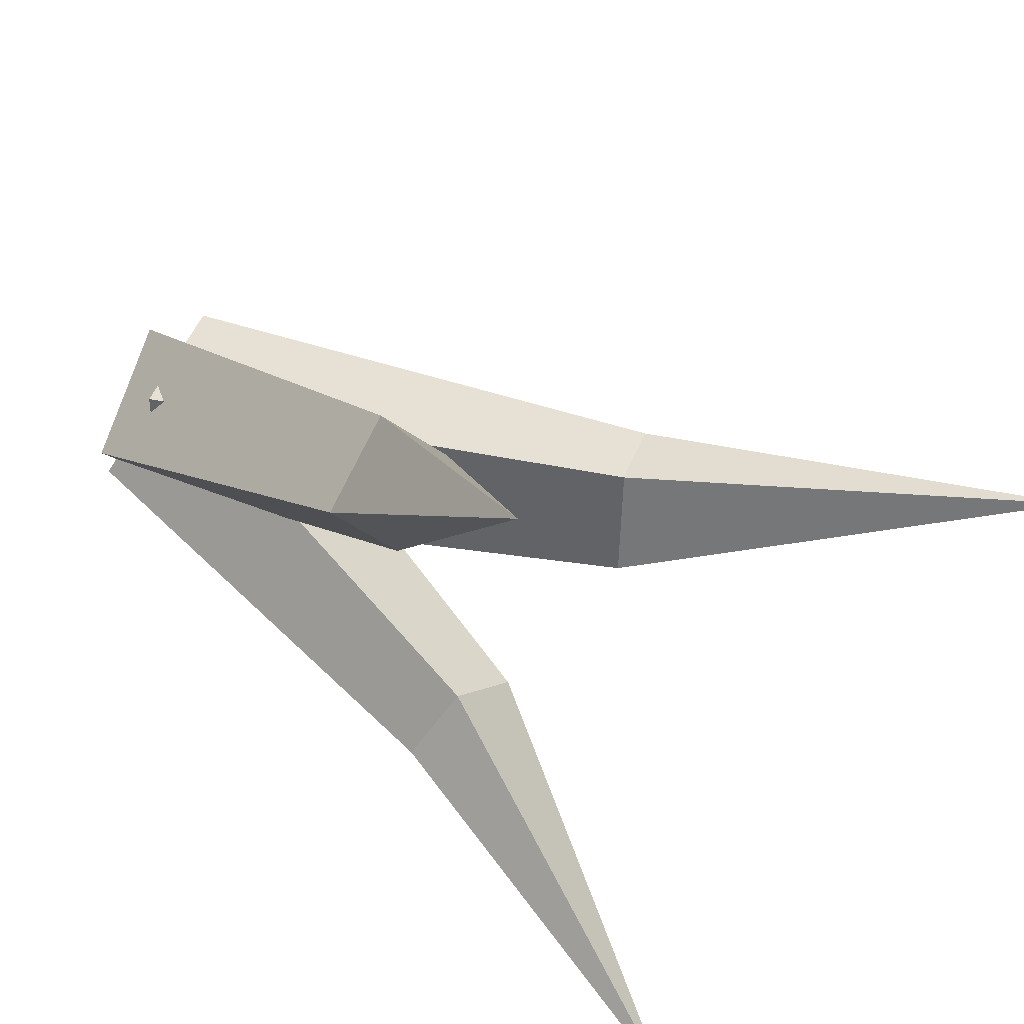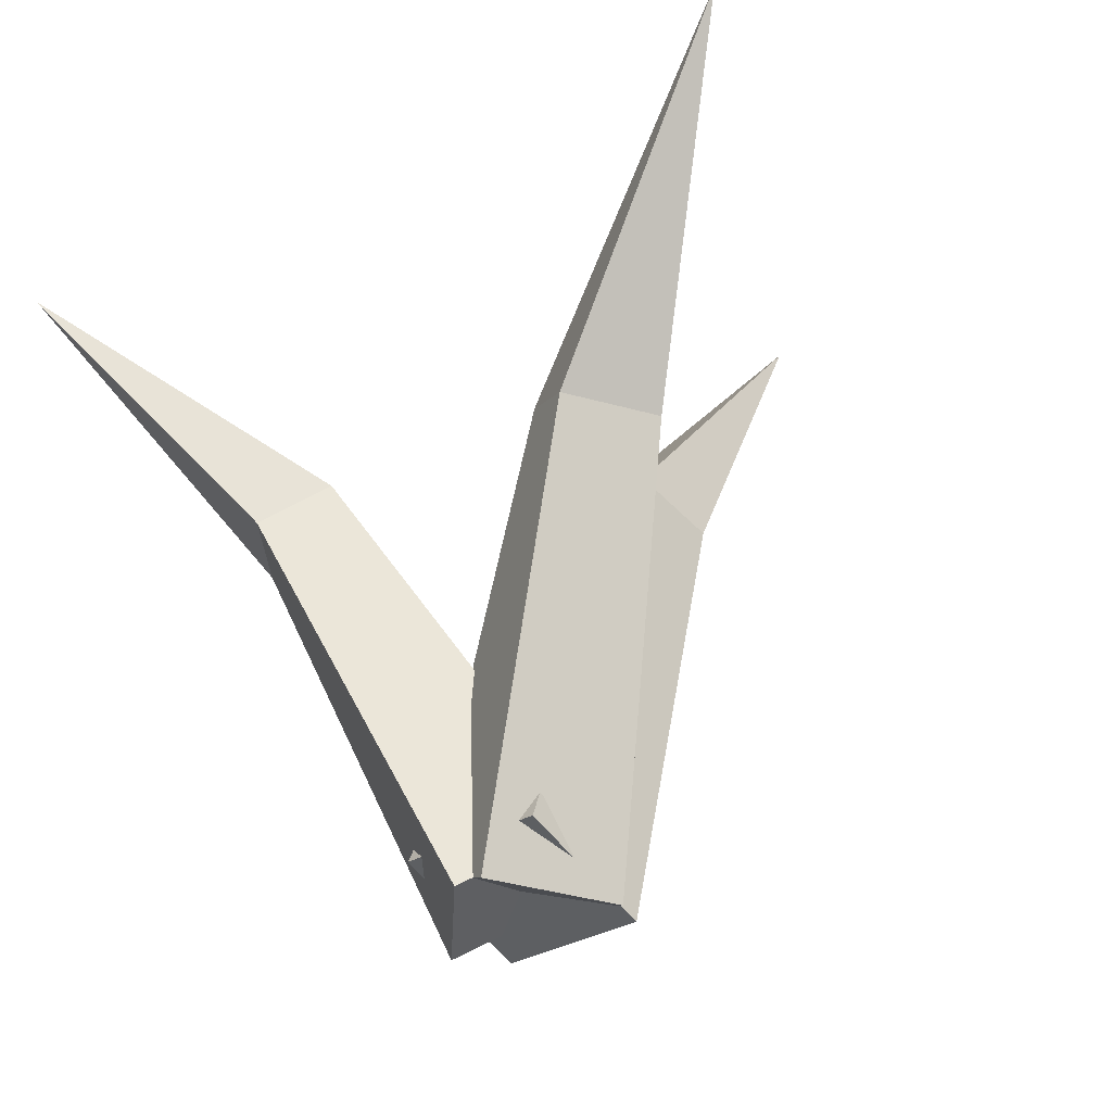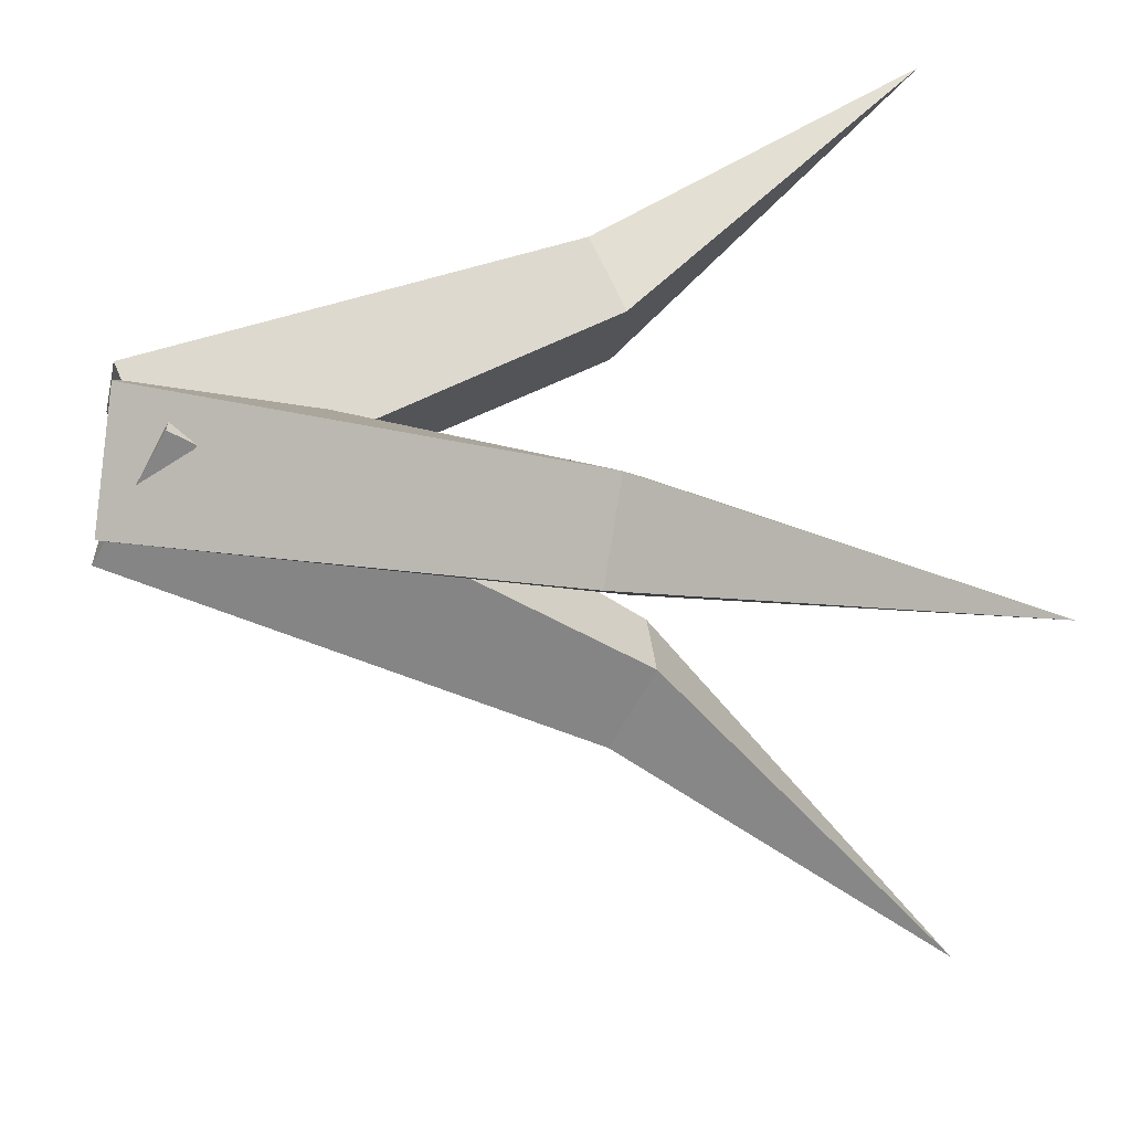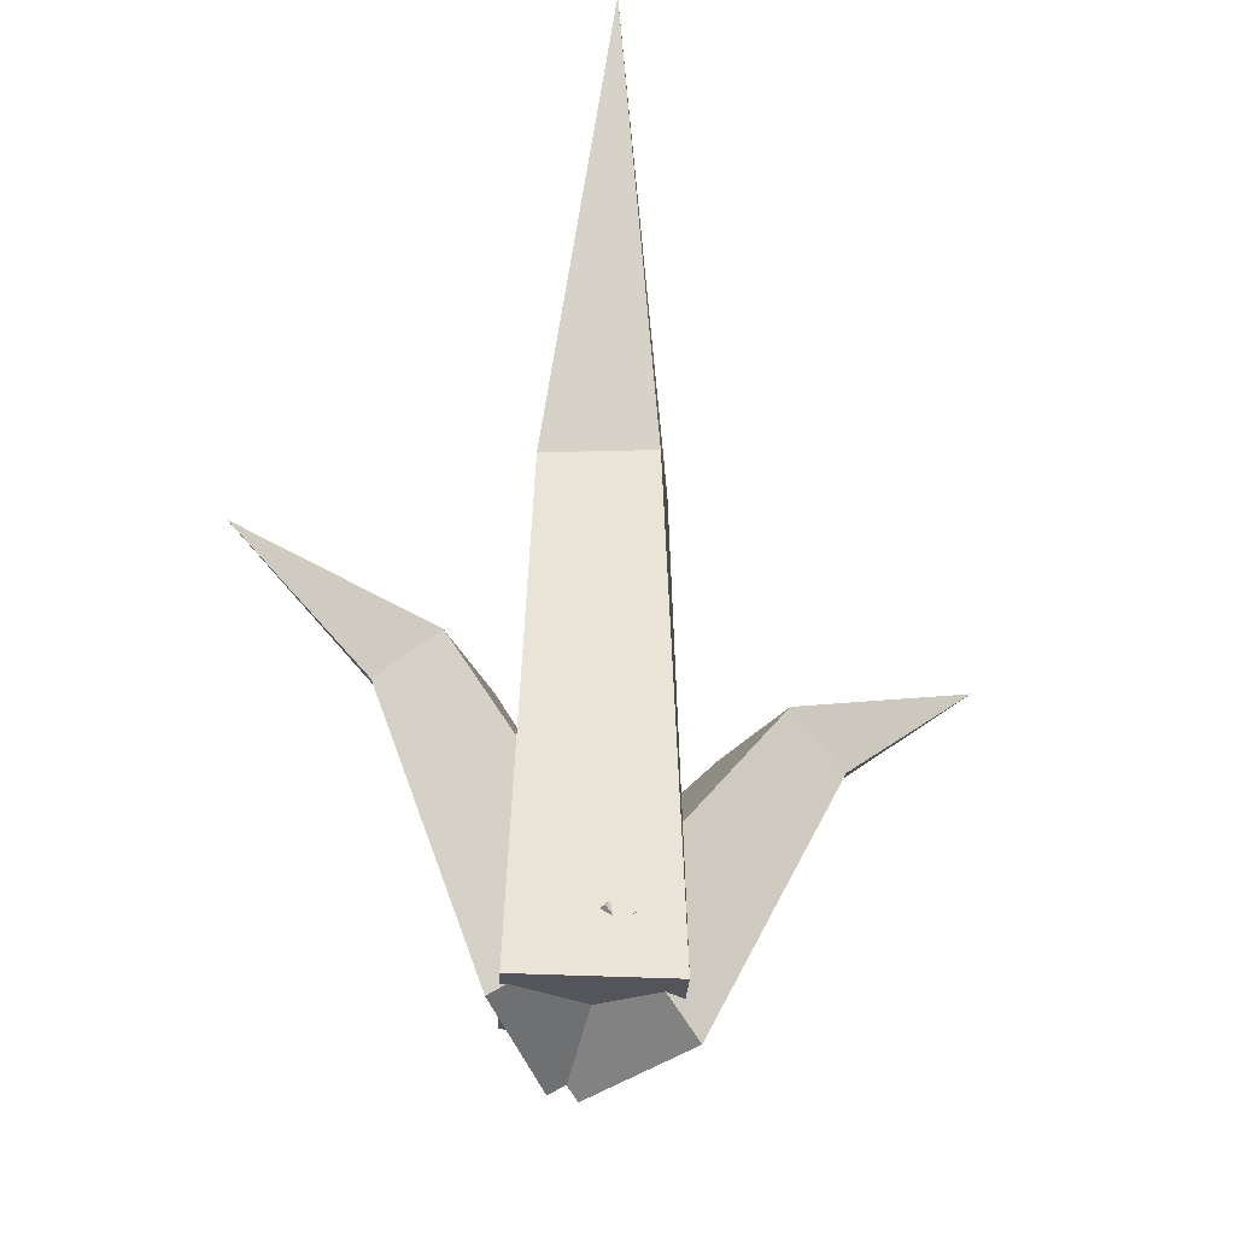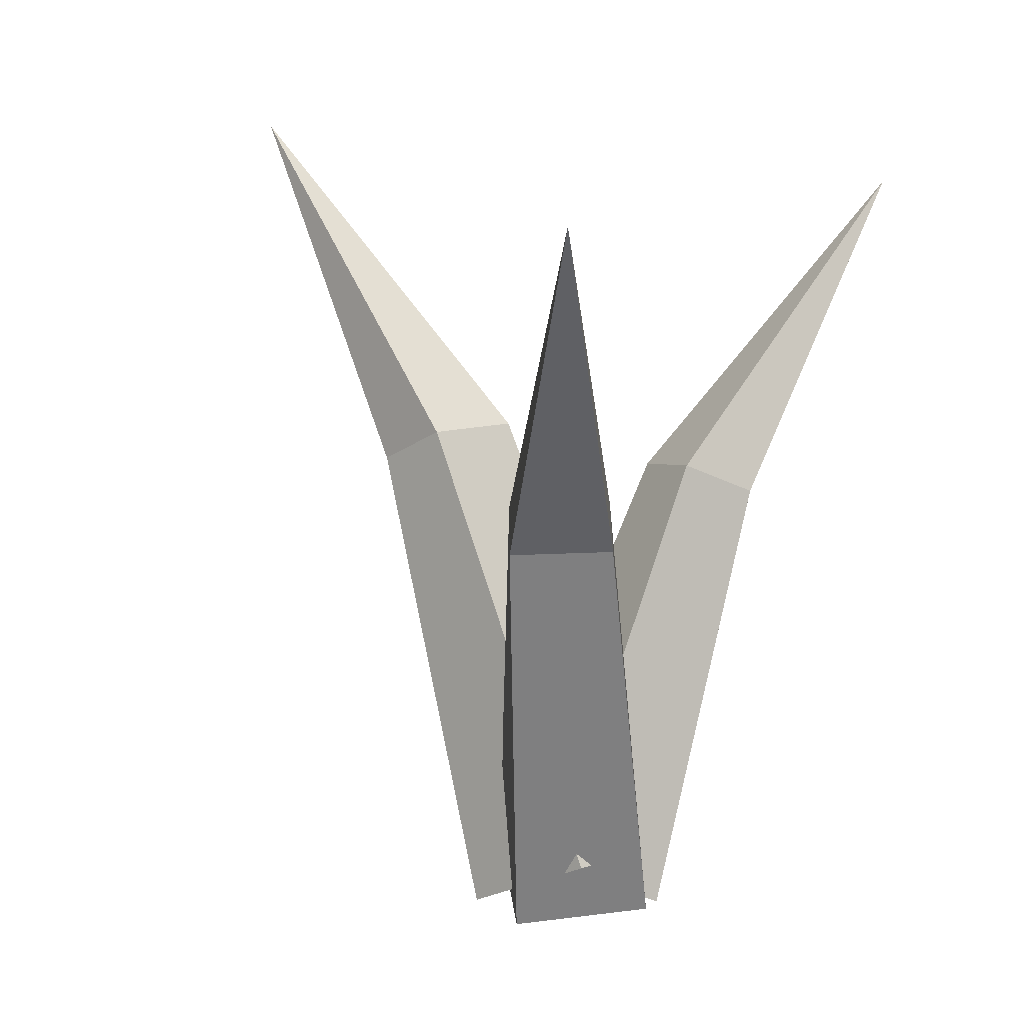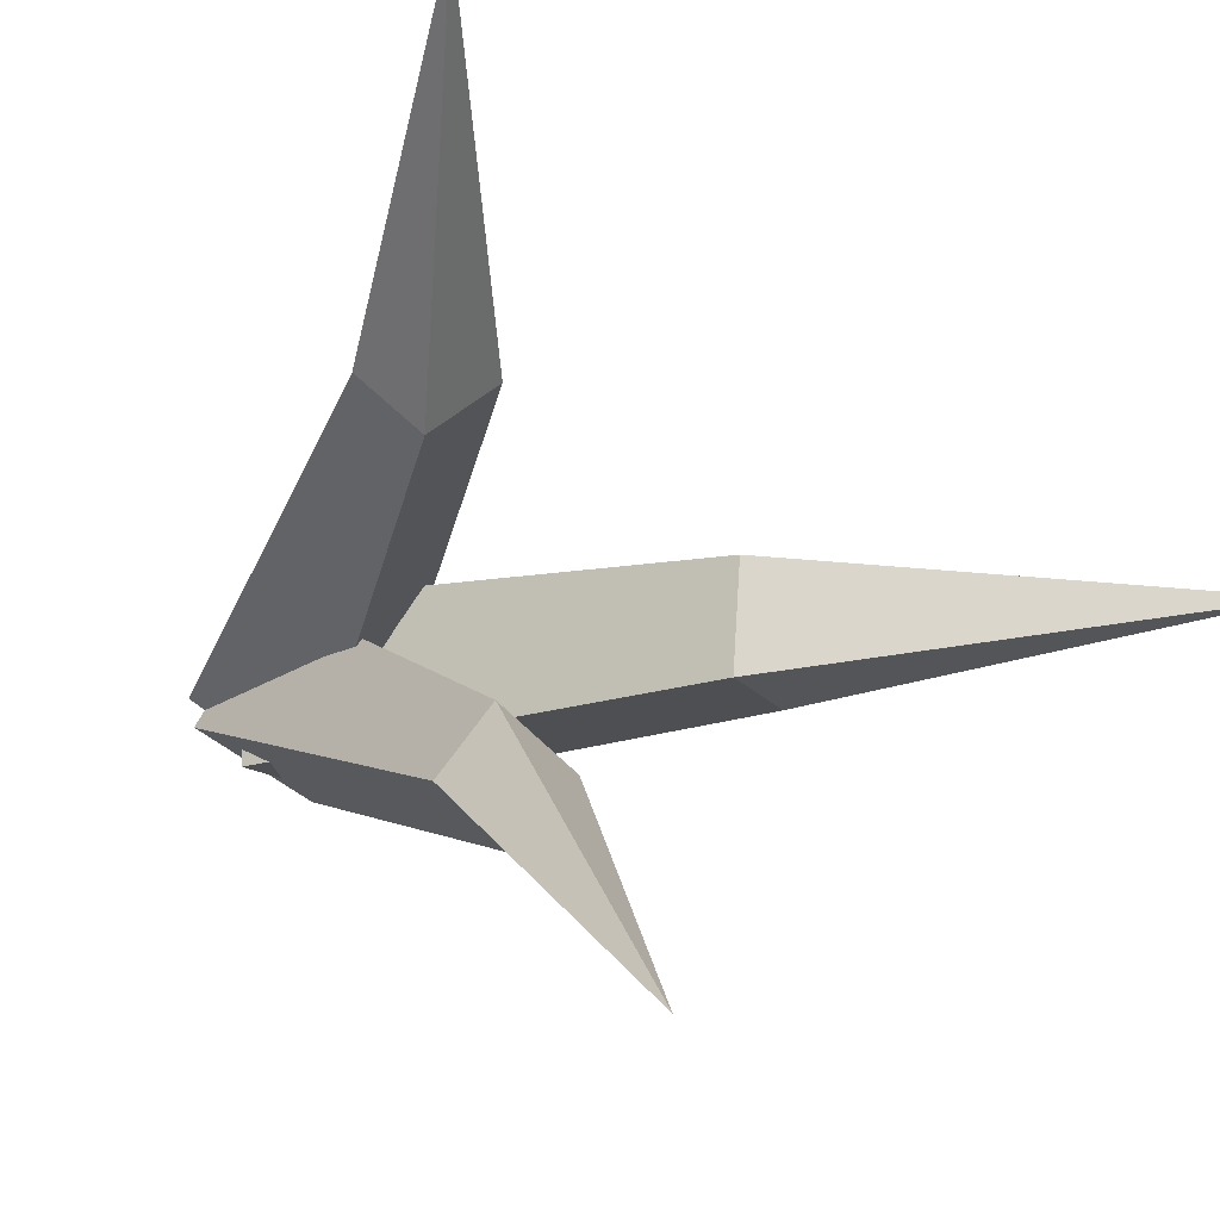
<metadata>
{"format":"obj","ext":"obj","renderer":"f3d","projection":"perspective","resolution":1024,"background":"white","views":[{"elev":40.0,"azim":127.6,"up":"+Z"},{"elev":-30.5,"azim":131.2,"up":"+Y"},{"elev":-60.4,"azim":82.3,"up":"+Z"},{"elev":-46.3,"azim":-92.8,"up":"+Y"},{"elev":5.2,"azim":38.6,"up":"+Y"},{"elev":-14.3,"azim":142.3,"up":"+Z"}]}
</metadata>
<code>
o Grass1_Cone.009
v 14.3 0.216 20.17
v 14.27 0.2438 20.14
v 14.33 0.2461 20.09
v 14.36 0.2183 20.13
v 14.44 0.4282 20.29
v 14.23 -0.06659 20.07
v 14.17 -0.02001 20.01
v 14.23 -0.01087 19.95
v 14.3 -0.05745 20
v 14.09 0.2674 19.97
v 14.14 0.2894 19.98
v 14.14 0.2859 20.05
v 14.08 0.2639 20.04
v 13.93 0.5209 20.01
v 14.18 -0.05751 19.96
v 14.28 -0.0197 19.96
v 14.28 -0.0197 20.06
v 14.18 -0.05751 20.06
v 14.32 0.242 19.9
v 14.29 0.2622 19.95
v 14.23 0.2591 19.91
v 14.26 0.2389 19.87
v 14.34 0.4746 19.75
v 14.29 -0.05602 19.99
v 14.26 -0.02133 20.07
v 14.17 -0.02133 20.03
v 14.2 -0.05602 19.95
f 1 5 2
f 2 5 3
f 3 5 4
f 4 5 1
f 1 2 7 6
f 6 7 8 9
f 4 1 6 9
f 3 4 9 8
f 2 3 8 7
f 10 14 11
f 11 14 12
f 12 14 13
f 13 14 10
f 10 11 16 15
f 15 16 17 18
f 13 10 15 18
f 12 13 18 17
f 11 12 17 16
f 19 23 20
f 20 23 21
f 21 23 22
f 22 23 19
f 19 20 25 24
f 24 25 26 27
f 22 19 24 27
f 21 22 27 26
f 20 21 26 25

</code>
